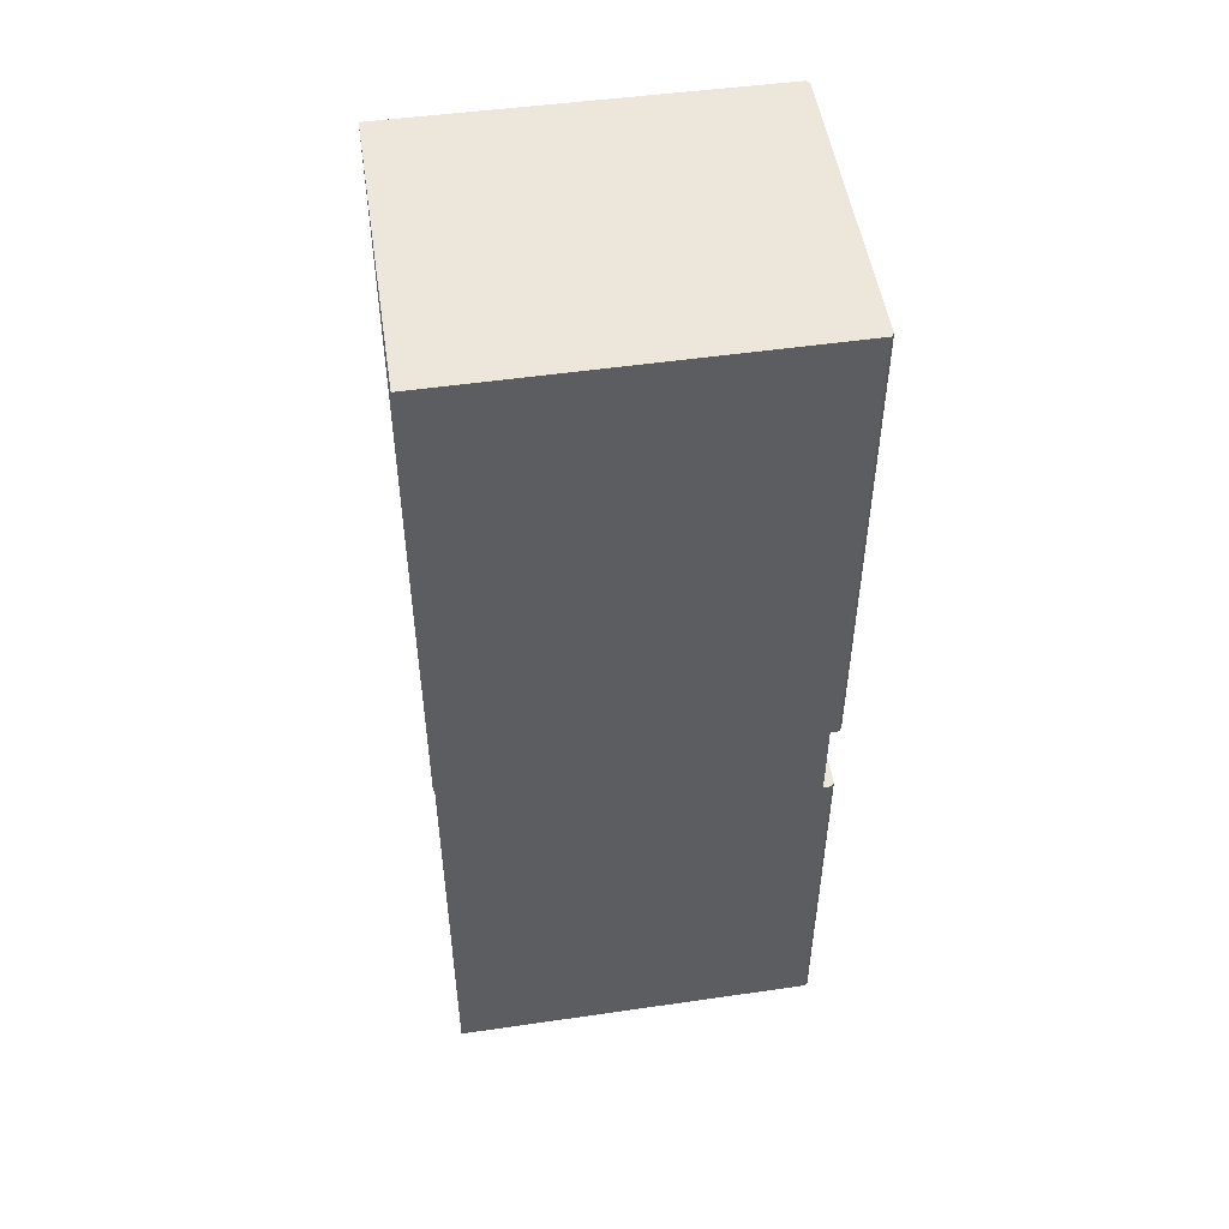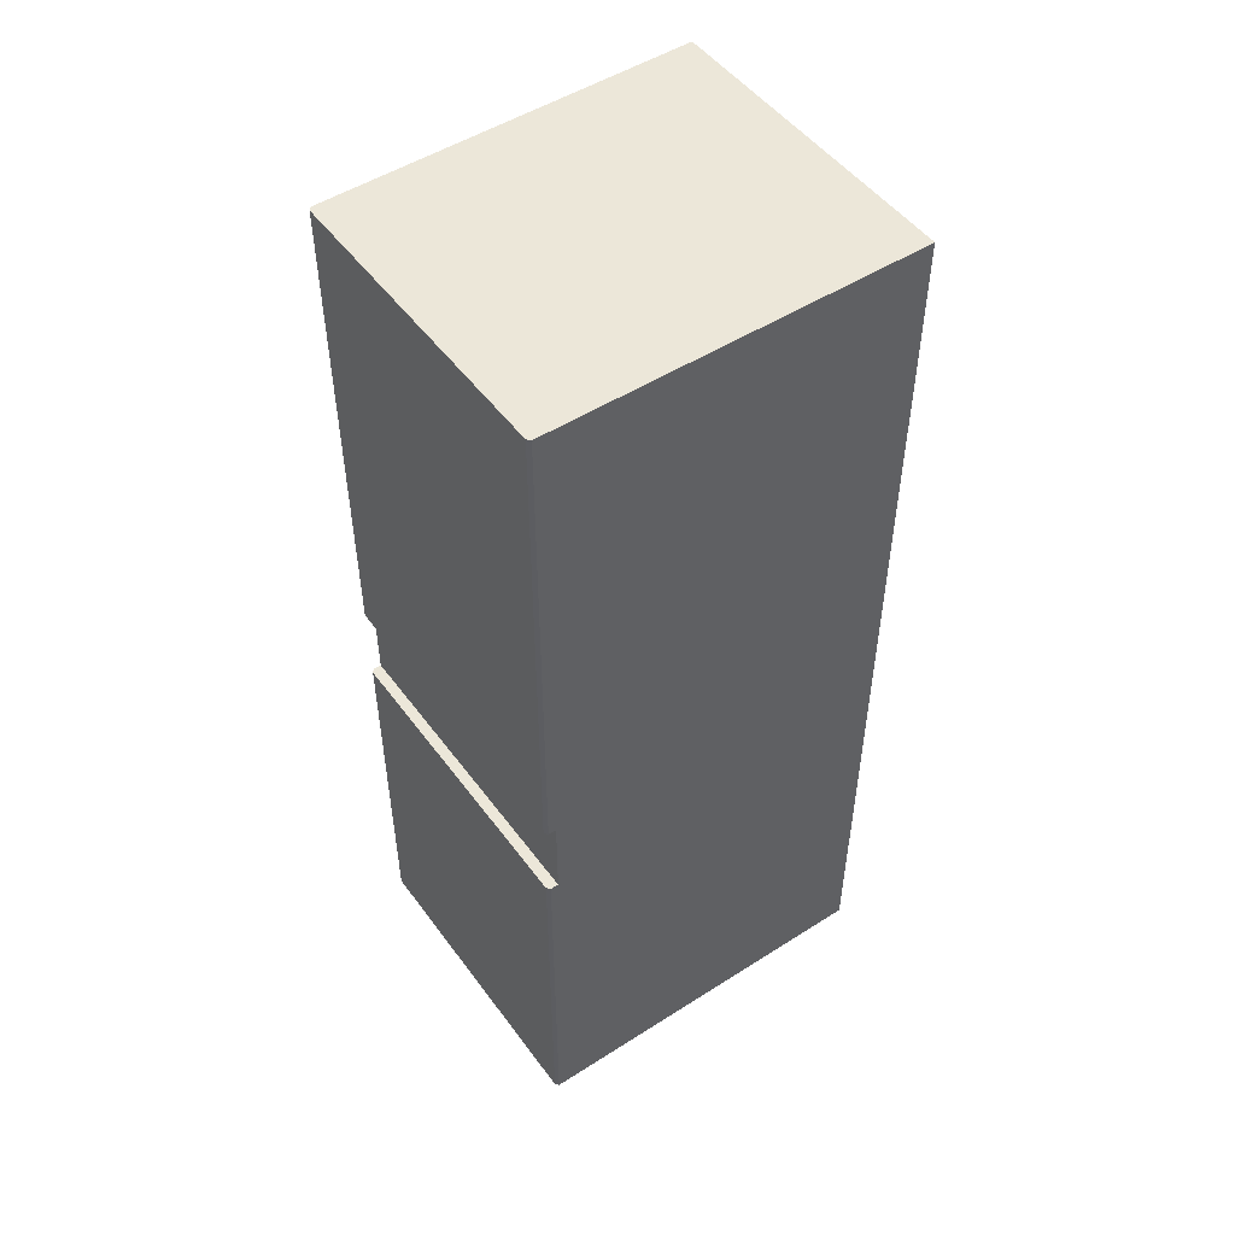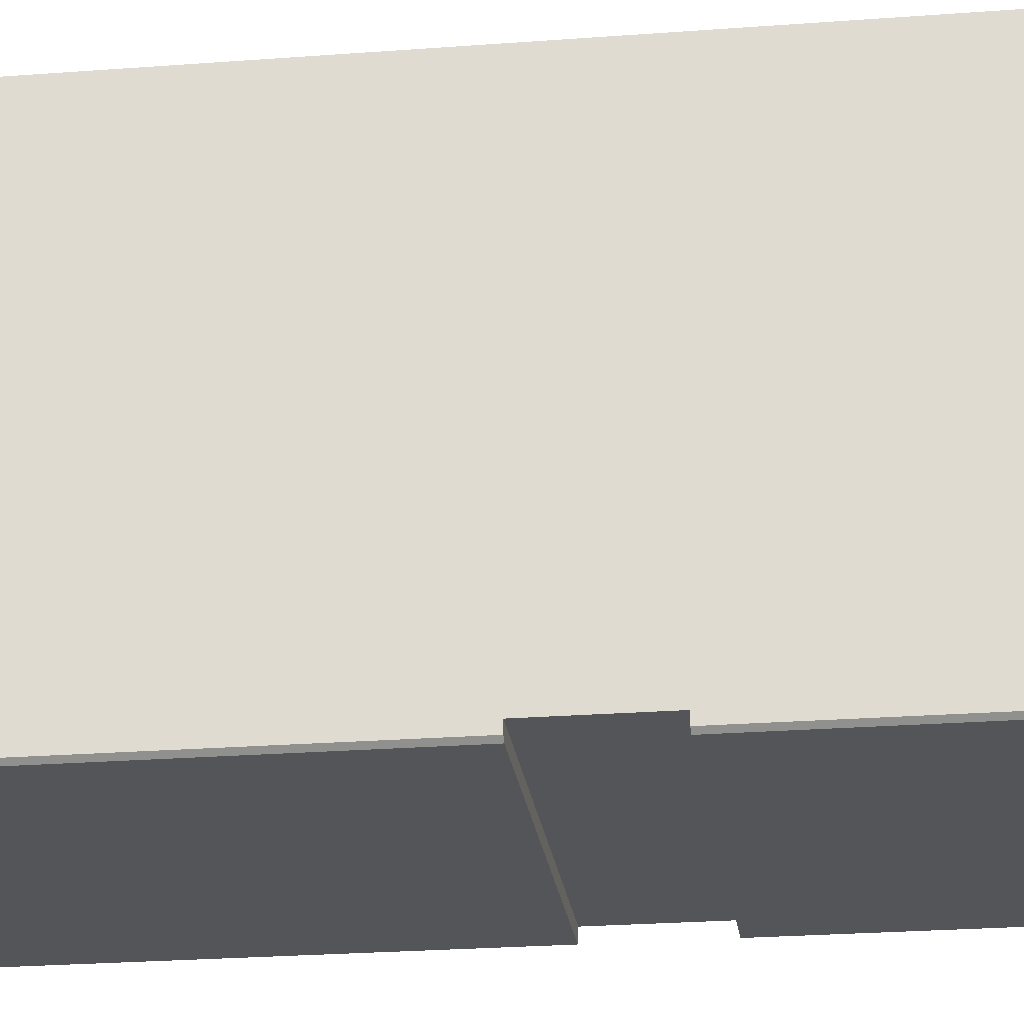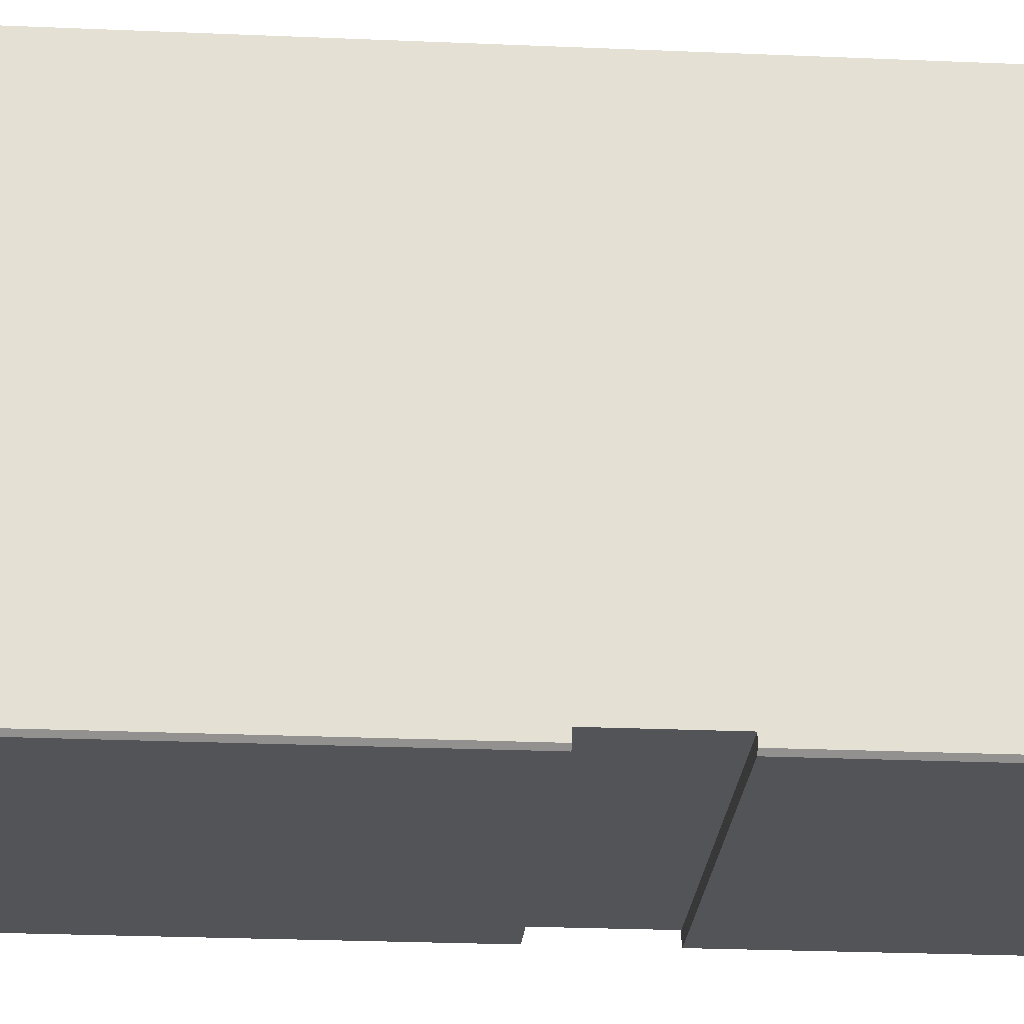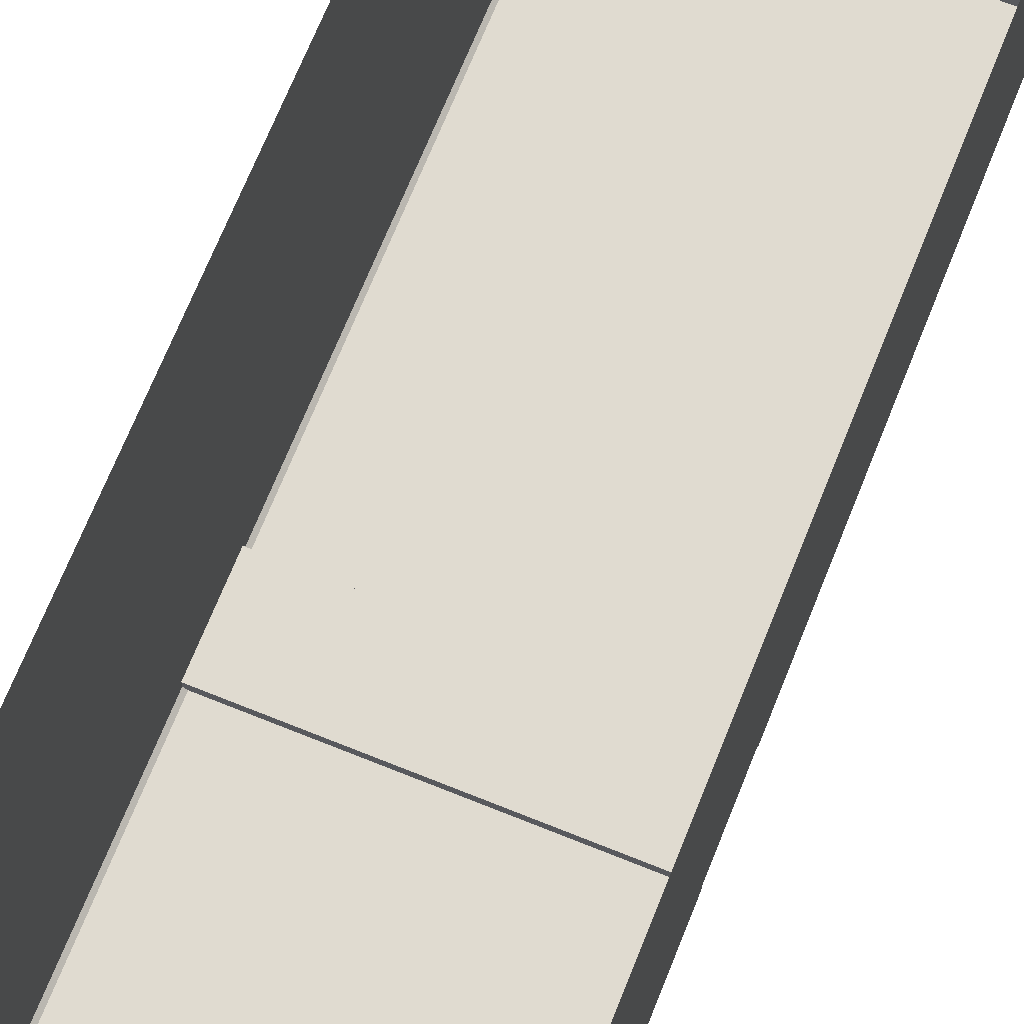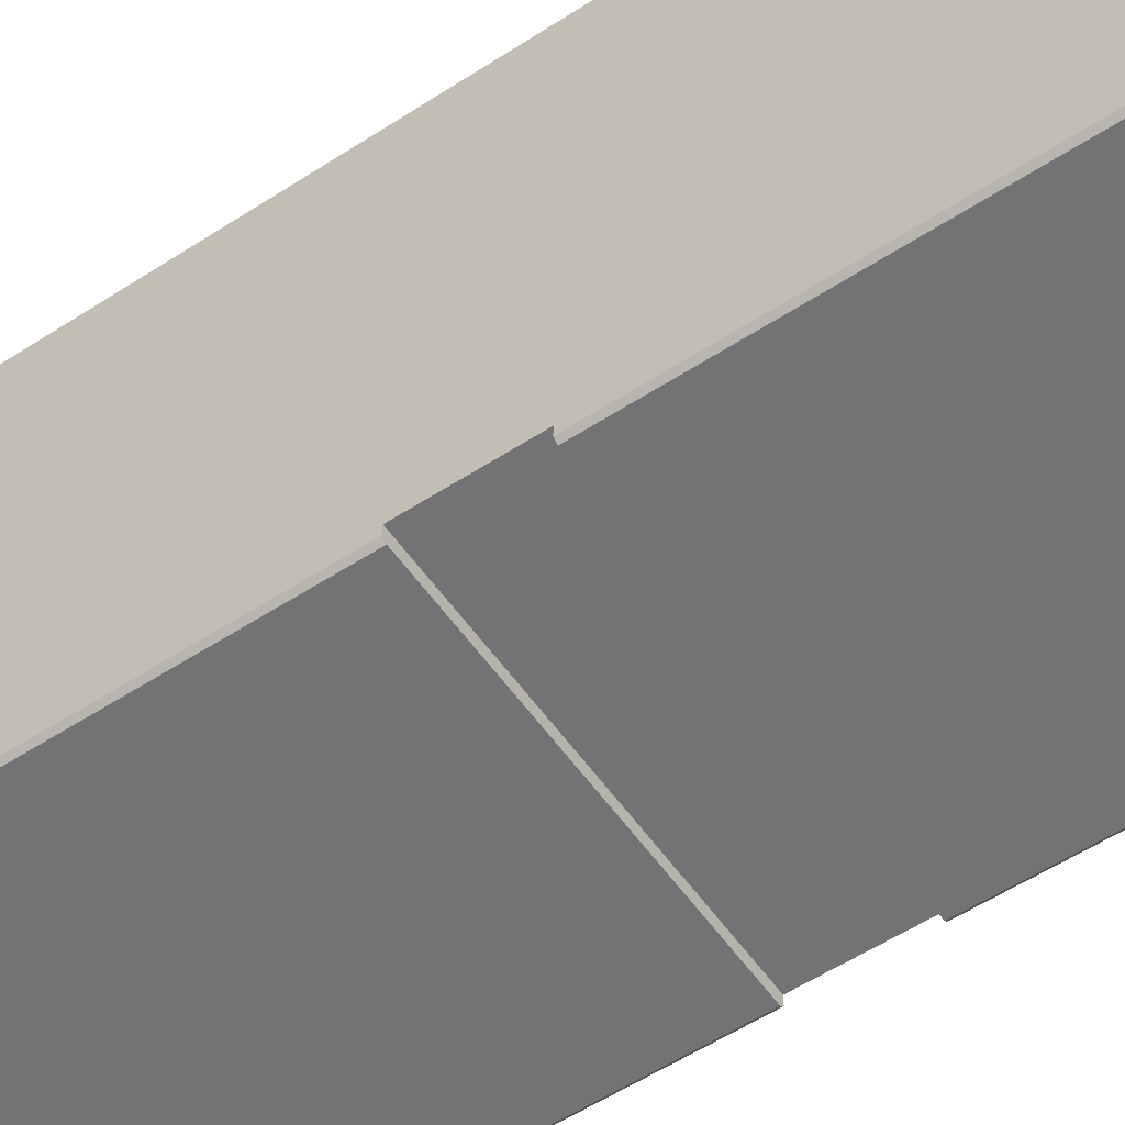
<metadata>
{"format":"obj","ext":"obj","renderer":"f3d","projection":"perspective","resolution":1024,"background":"white","views":[{"elev":50.4,"azim":81.5,"up":"+Y"},{"elev":50.0,"azim":-125.0,"up":"+Y"},{"elev":-24.1,"azim":-82.7,"up":"+Z"},{"elev":-23.3,"azim":-94.3,"up":"+Z"},{"elev":70.0,"azim":21.9,"up":"+Z"},{"elev":-55.8,"azim":-55.6,"up":"+Z"}]}
</metadata>
<code>
g S_Outworld_prop_0442
v -207.4 623.9 -2e-05
v -207.4 1.526e-05 -2e-05
v -207.4 244 -239.1
v -207.4 301.4 -239.1
v -207.4 301.4 -244.4
v -207.4 623.9 -244.4
v -207.4 1.526e-05 -244.4
v -207.4 244 -244.4
v 0 623.9 -2e-05
v -207.4 623.9 -2e-05
v -207.4 623.9 -244.4
v -2.266 623.9 -244.4
v -205.2 623.9 -246.4
v -4.454 623.9 -246.4
v -2.266 244 -239.1
v -2.266 244 -244.4
v -2.266 1.526e-05 -244.4
v 0 1.526e-05 -2e-05
v 0 623.9 -2e-05
v -2.266 301.4 -239.1
v -2.266 623.9 -244.4
v -2.266 301.4 -244.4
v -205.2 244 -246.4
v -205.2 1.526e-05 -246.4
v -4.454 1.526e-05 -246.4
v -4.454 244 -246.4
v -205.2 623.9 -246.4
v -205.2 301.4 -246.4
v -4.454 301.4 -246.4
v -4.454 623.9 -246.4
v -207.4 244 -239.1
v -2.266 244 -239.1
v -2.266 301.4 -239.1
v -207.4 301.4 -239.1
v -2.266 244 -244.4
v -207.4 244 -244.4
v -205.2 244 -246.4
v -4.454 244 -246.4
v -2.266 244 -239.1
v -207.4 244 -239.1
v -207.4 301.4 -244.4
v -2.266 301.4 -244.4
v -4.454 301.4 -246.4
v -205.2 301.4 -246.4
v -207.4 301.4 -239.1
v -2.266 301.4 -239.1
v -4.454 1.526e-05 -246.4
v -2.266 1.526e-05 -244.4
v -2.266 244 -244.4
v -4.454 244 -246.4
v -207.4 1.526e-05 -244.4
v -205.2 1.526e-05 -246.4
v -205.2 244 -246.4
v -207.4 244 -244.4
v -207.4 301.4 -244.4
v -205.2 301.4 -246.4
v -205.2 623.9 -246.4
v -207.4 623.9 -244.4
v -4.454 301.4 -246.4
v -2.266 301.4 -244.4
v -2.266 623.9 -244.4
v -4.454 623.9 -246.4
g S_Outworld_prop_0442_0
f 3 2 1
f 4 3 1
f 5 4 1
f 6 5 1
f 7 2 3
f 8 7 3
f 11 10 9
f 12 11 9
f 13 11 12
f 14 13 12
f 17 16 15
f 18 17 15
f 19 18 15
f 20 19 15
f 21 19 20
f 22 21 20
f 25 24 23
f 26 25 23
f 29 28 27
f 30 29 27
f 33 32 31
f 34 33 31
f 37 36 35
f 38 37 35
f 35 36 39
f 36 40 39
f 43 42 41
f 44 43 41
f 41 42 45
f 42 46 45
f 49 48 47
f 50 49 47
f 53 52 51
f 54 53 51
f 57 56 55
f 58 57 55
f 61 60 59
f 62 61 59

</code>
